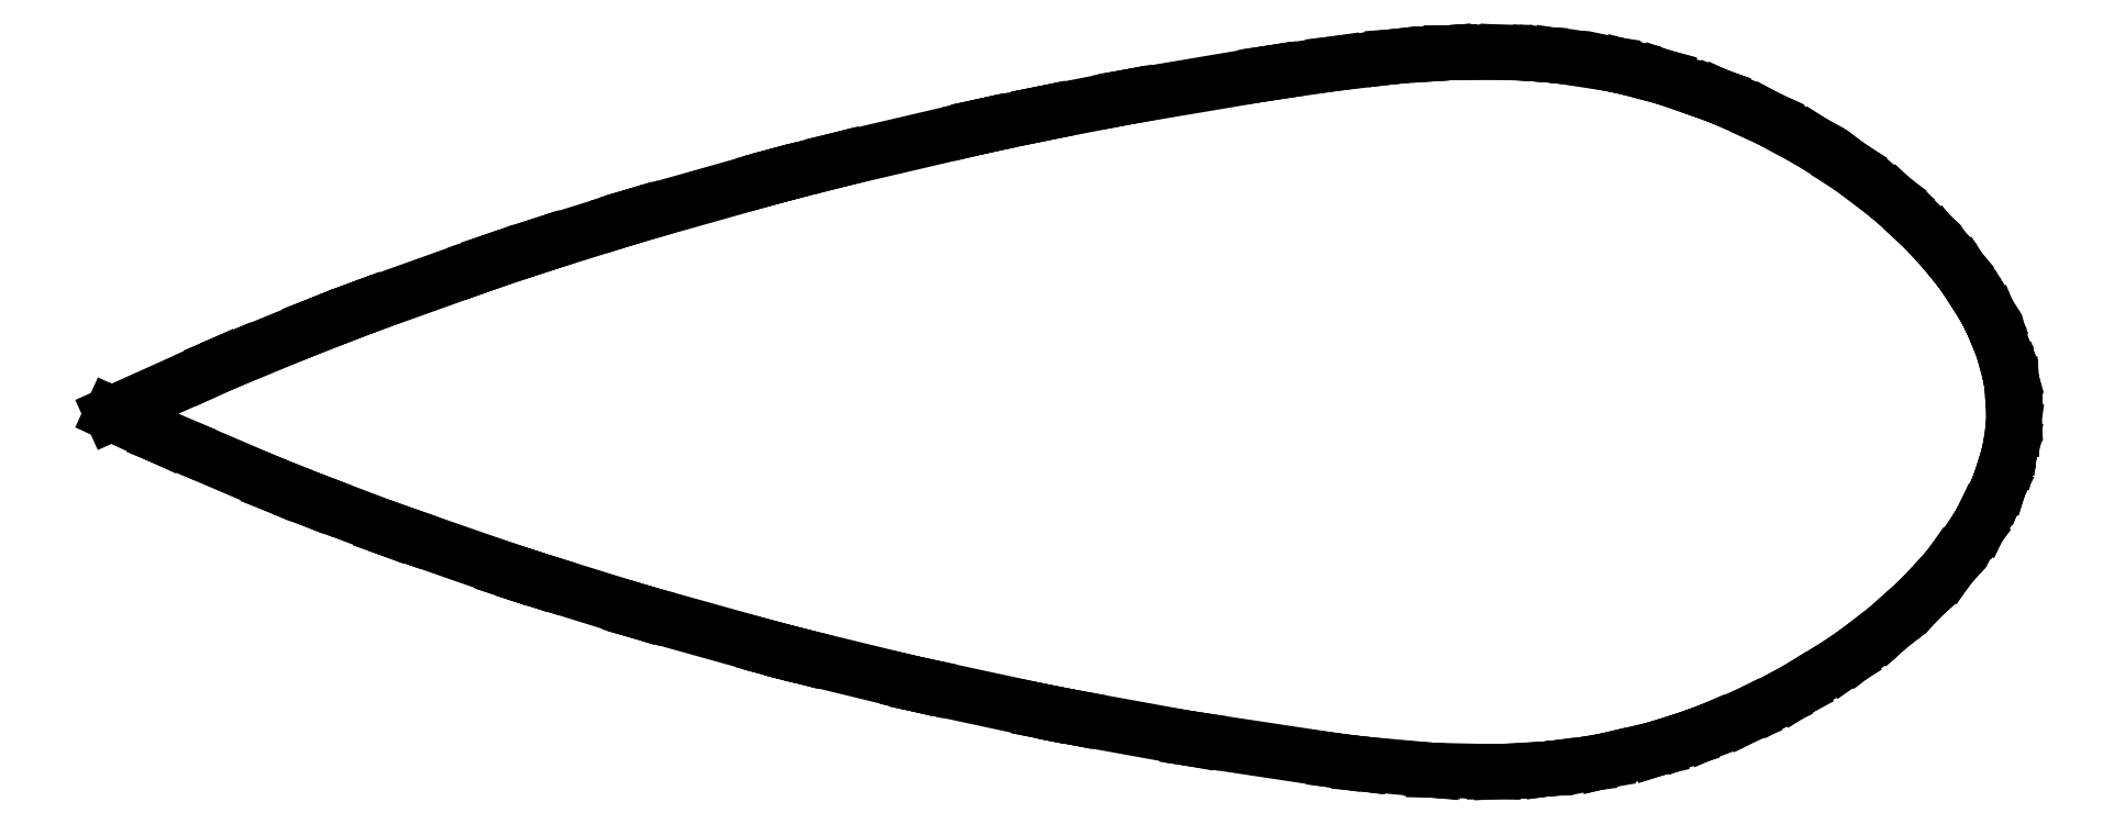
<metadata>
{"format":"dxf","ext":"dxf","renderer":"ezdxf+matplotlib","layout":"modelspace","background":"white","min_lineweight":24,"dpi":150}
</metadata>
<code>
0
SECTION
2
ENTITIES
0
LINE
8
0
10
-87.56
20
-0.1178
11
-86.67
21
-0.5206
0
LINE
8
0
10
-86.67
20
-0.5206
11
-83.55
21
-1.959
0
LINE
8
0
10
-83.55
20
-1.959
11
-82.15
21
-2.545
0
LINE
8
0
10
-82.15
20
-2.545
11
-74.61
21
-5.769
0
LINE
8
0
10
-74.61
20
-5.769
11
-74.53
21
-5.8
0
LINE
8
0
10
-74.53
20
-5.8
11
-72.06
21
-6.786
0
LINE
8
0
10
-72.06
20
-6.786
11
-71.31
21
-7.072
0
LINE
8
0
10
-71.31
20
-7.072
11
-65.77
21
-9.172
0
LINE
8
0
10
-65.77
20
-9.172
11
-64.55
21
-9.599
0
LINE
8
0
10
-64.55
20
-9.599
11
-56.2
21
-12.51
0
LINE
8
0
10
-56.2
20
-12.51
11
-56.02
21
-12.57
0
LINE
8
0
10
-56.02
20
-12.57
11
-54.56
21
-13.05
0
LINE
8
0
10
-54.56
20
-13.05
11
-53.67
21
-13.32
0
LINE
8
0
10
-53.67
20
-13.32
11
-46.21
21
-15.64
0
LINE
8
0
10
-46.21
20
-15.64
11
-45.8
21
-15.76
0
LINE
8
0
10
-45.8
20
-15.76
11
-35.7
21
-18.58
0
LINE
8
0
10
-35.7
20
-18.58
11
-35.09
21
-18.75
0
LINE
8
0
10
-35.09
20
-18.75
11
-33.53
21
-19.15
0
LINE
8
0
10
-33.53
20
-19.15
11
-33.28
21
-19.22
0
LINE
8
0
10
-33.28
20
-19.22
11
-24.4
21
-21.38
0
LINE
8
0
10
-24.4
20
-21.38
11
-23.7
21
-21.54
0
LINE
8
0
10
-23.7
20
-21.54
11
-23.42
21
-21.6
0
LINE
8
0
10
-23.42
20
-21.6
11
-14.12
21
-23.6
0
LINE
8
0
10
-14.12
20
-23.6
11
-14.02
21
-23.62
0
LINE
8
0
10
-14.02
20
-23.62
11
-12.02
21
-24.02
0
LINE
8
0
10
-12.02
20
-24.02
11
-11.58
21
-24.1
0
LINE
8
0
10
-11.58
20
-24.1
11
-2.486
21
-25.75
0
LINE
8
0
10
-2.486
20
-25.75
11
-2.064
21
-25.81
0
LINE
8
0
10
-2.064
20
-25.81
11
9.027
21
-27.49
0
LINE
8
0
10
9.027
20
-27.49
11
10.84
21
-27.72
0
LINE
8
0
10
10.84
20
-27.72
11
10.96
21
-27.73
0
LINE
8
0
10
10.96
20
-27.73
11
16.61
21
-28.24
0
LINE
8
0
10
16.61
20
-28.24
11
16.72
21
-28.25
0
LINE
8
0
10
16.72
20
-28.25
11
21.37
21
-28.35
0
LINE
8
0
10
21.37
20
-28.35
11
21.44
21
-28.35
0
LINE
8
0
10
21.44
20
-28.35
11
21.94
21
-28.34
0
LINE
8
0
10
21.94
20
-28.34
11
21.96
21
-28.34
0
LINE
8
0
10
21.96
20
-28.34
11
25.46
21
-28.15
0
LINE
8
0
10
25.46
20
-28.15
11
25.55
21
-28.14
0
LINE
8
0
10
25.55
20
-28.14
11
25.91
21
-28.11
0
LINE
8
0
10
25.91
20
-28.11
11
25.95
21
-28.1
0
LINE
8
0
10
25.95
20
-28.1
11
28.77
21
-27.75
0
LINE
8
0
10
28.77
20
-27.75
11
28.79
21
-27.75
0
LINE
8
0
10
28.79
20
-27.75
11
30.13
21
-27.52
0
LINE
8
0
10
30.13
20
-27.52
11
30.22
21
-27.49
0
LINE
8
0
10
30.22
20
-27.49
11
34.26
21
-26.54
0
LINE
8
0
10
34.26
20
-26.54
11
34.31
21
-26.52
0
LINE
8
0
10
34.31
20
-26.52
11
36.52
21
-25.83
0
LINE
8
0
10
36.52
20
-25.83
11
36.57
21
-25.82
0
LINE
8
0
10
36.57
20
-25.82
11
38.37
21
-25.17
0
LINE
8
0
10
38.37
20
-25.17
11
38.47
21
-25.12
0
LINE
8
0
10
38.47
20
-25.12
11
41.35
21
-23.92
0
LINE
8
0
10
41.35
20
-23.92
11
41.38
21
-23.91
0
LINE
8
0
10
41.38
20
-23.91
11
43.69
21
-22.79
0
LINE
8
0
10
43.69
20
-22.79
11
43.75
21
-22.76
0
LINE
8
0
10
43.75
20
-22.76
11
45.31
21
-21.92
0
LINE
8
0
10
45.31
20
-21.92
11
45.41
21
-21.86
0
LINE
8
0
10
45.41
20
-21.86
11
49.05
21
-19.6
0
LINE
8
0
10
49.05
20
-19.6
11
49.09
21
-19.58
0
LINE
8
0
10
49.09
20
-19.58
11
50.18
21
-18.8
0
LINE
8
0
10
50.18
20
-18.8
11
50.25
21
-18.75
0
LINE
8
0
10
50.25
20
-18.75
11
52.49
21
-17.01
0
LINE
8
0
10
52.49
20
-17.01
11
52.6
21
-16.92
0
LINE
8
0
10
52.6
20
-16.92
11
54.88
21
-14.86
0
LINE
8
0
10
54.88
20
-14.86
11
54.9
21
-14.85
0
LINE
8
0
10
54.9
20
-14.85
11
55.28
21
-14.47
0
LINE
8
0
10
55.28
20
-14.47
11
55.32
21
-14.43
0
LINE
8
0
10
55.32
20
-14.43
11
57.3
21
-12.25
0
LINE
8
0
10
57.3
20
-12.25
11
57.39
21
-12.14
0
LINE
8
0
10
57.39
20
-12.14
11
57.44
21
-12.07
0
LINE
8
0
10
57.44
20
-12.07
11
59.18
21
-9.712
0
LINE
8
0
10
59.18
20
-9.712
11
59.37
21
-9.43
0
LINE
8
0
10
59.37
20
-9.43
11
59.4
21
-9.371
0
LINE
8
0
10
59.4
20
-9.371
11
59.85
21
-8.639
0
LINE
8
0
10
59.85
20
-8.639
11
59.86
21
-8.619
0
LINE
8
0
10
59.86
20
-8.619
11
59.92
21
-8.501
0
LINE
8
0
10
59.92
20
-8.501
11
61.13
21
-6.093
0
LINE
8
0
10
61.13
20
-6.093
11
61.14
21
-6.073
0
LINE
8
0
10
61.14
20
-6.073
11
61.38
21
-5.46
0
LINE
8
0
10
61.38
20
-5.46
11
61.42
21
-5.348
0
LINE
8
0
10
61.42
20
-5.348
11
61.98
21
-3.555
0
LINE
8
0
10
61.98
20
-3.555
11
61.99
21
-3.51
0
LINE
8
0
10
61.99
20
-3.51
11
62.19
21
-2.584
0
LINE
8
0
10
62.19
20
-2.584
11
62.2
21
-2.506
0
LINE
8
0
10
62.2
20
-2.506
11
62.38
21
-1.244
0
LINE
8
0
10
62.38
20
-1.244
11
62.38
21
-1.187
0
LINE
8
0
10
62.38
20
-1.187
11
62.44
21
-0.245
0
LINE
8
0
10
62.44
20
-0.245
11
62.43
21
-0.112
0
LINE
8
0
10
62.43
20
-0.112
11
62.29
21
2.106
0
LINE
8
0
10
62.29
20
2.106
11
62.29
21
2.121
0
LINE
8
0
10
62.29
20
2.121
11
62.18
21
2.748
0
LINE
8
0
10
62.18
20
2.748
11
62.17
21
2.787
0
LINE
8
0
10
62.17
20
2.787
11
62.13
21
3.011
0
LINE
8
0
10
62.13
20
3.011
11
62.1
21
3.112
0
LINE
8
0
10
62.1
20
3.112
11
61.54
21
5.121
0
LINE
8
0
10
61.54
20
5.121
11
61.49
21
5.254
0
LINE
8
0
10
61.49
20
5.254
11
60.67
21
7.213
0
LINE
8
0
10
60.67
20
7.213
11
60.67
21
7.214
0
LINE
8
0
10
60.67
20
7.214
11
60.55
21
7.452
0
LINE
8
0
10
60.55
20
7.452
11
60.54
21
7.481
0
LINE
8
0
10
60.54
20
7.481
11
60.07
21
8.353
0
LINE
8
0
10
60.07
20
8.353
11
59.99
21
8.492
0
LINE
8
0
10
59.99
20
8.492
11
58.45
21
10.87
0
LINE
8
0
10
58.45
20
10.87
11
58.41
21
10.92
0
LINE
8
0
10
58.41
20
10.92
11
57.87
21
11.64
0
LINE
8
0
10
57.87
20
11.64
11
57.81
21
11.71
0
LINE
8
0
10
57.81
20
11.71
11
56.49
21
13.28
0
LINE
8
0
10
56.49
20
13.28
11
56.42
21
13.35
0
LINE
8
0
10
56.42
20
13.35
11
55.28
21
14.55
0
LINE
8
0
10
55.28
20
14.55
11
55.2
21
14.63
0
LINE
8
0
10
55.2
20
14.63
11
53.17
21
16.52
0
LINE
8
0
10
53.17
20
16.52
11
52.57
21
17.03
0
LINE
8
0
10
52.57
20
17.03
11
52.52
21
17.07
0
LINE
8
0
10
52.52
20
17.07
11
49.59
21
19.3
0
LINE
8
0
10
49.59
20
19.3
11
49.47
21
19.39
0
LINE
8
0
10
49.47
20
19.39
11
49.41
21
19.43
0
LINE
8
0
10
49.41
20
19.43
11
46.77
21
21.15
0
LINE
8
0
10
46.77
20
21.15
11
46.21
21
21.48
0
LINE
8
0
10
46.21
20
21.48
11
46.16
21
21.51
0
LINE
8
0
10
46.16
20
21.51
11
43.11
21
23.16
0
LINE
8
0
10
43.11
20
23.16
11
43.06
21
23.18
0
LINE
8
0
10
43.06
20
23.18
11
42.96
21
23.23
0
LINE
8
0
10
42.96
20
23.23
11
39.47
21
24.8
0
LINE
8
0
10
39.47
20
24.8
11
39.46
21
24.81
0
LINE
8
0
10
39.46
20
24.81
11
38.99
21
24.99
0
LINE
8
0
10
38.99
20
24.99
11
38.9
21
25.03
0
LINE
8
0
10
38.9
20
25.03
11
34.82
21
26.44
0
LINE
8
0
10
34.82
20
26.44
11
34.74
21
26.46
0
LINE
8
0
10
34.74
20
26.46
11
32.03
21
27.18
0
LINE
8
0
10
32.03
20
27.18
11
32.02
21
27.19
0
LINE
8
0
10
32.02
20
27.19
11
30.59
21
27.49
0
LINE
8
0
10
30.59
20
27.49
11
30.53
21
27.51
0
LINE
8
0
10
30.53
20
27.51
11
26.66
21
28.1
0
LINE
8
0
10
26.66
20
28.1
11
26.59
21
28.1
0
LINE
8
0
10
26.59
20
28.1
11
25.44
21
28.22
0
LINE
8
0
10
25.44
20
28.22
11
24.98
21
28.25
0
LINE
8
0
10
24.98
20
28.25
11
24.96
21
28.25
0
LINE
8
0
10
24.96
20
28.25
11
22.44
21
28.39
0
LINE
8
0
10
22.44
20
28.39
11
22.33
21
28.39
0
LINE
8
0
10
22.33
20
28.39
11
18.07
21
28.37
0
LINE
8
0
10
18.07
20
28.37
11
18.04
21
28.37
0
LINE
8
0
10
18.04
20
28.37
11
17.62
21
28.35
0
LINE
8
0
10
17.62
20
28.35
11
17.54
21
28.34
0
LINE
8
0
10
17.54
20
28.34
11
13.58
21
28.06
0
LINE
8
0
10
13.58
20
28.06
11
13.45
21
28.05
0
LINE
8
0
10
13.45
20
28.05
11
8.953
21
27.51
0
LINE
8
0
10
8.953
20
27.51
11
4.004
21
26.8
0
LINE
8
0
10
4.004
20
26.8
11
3.646
21
26.74
0
LINE
8
0
10
3.646
20
26.74
11
-7.286
21
24.9
0
LINE
8
0
10
-7.286
20
24.9
11
-7.763
21
24.81
0
LINE
8
0
10
-7.763
20
24.81
11
-14.09
21
23.58
0
LINE
8
0
10
-14.09
20
23.58
11
-14.09
21
23.58
0
LINE
8
0
10
-14.09
20
23.58
11
-18.61
21
22.63
0
LINE
8
0
10
-18.61
20
22.63
11
-18.86
21
22.58
0
LINE
8
0
10
-18.86
20
22.58
11
-19.48
21
22.43
0
LINE
8
0
10
-19.48
20
22.43
11
-30.23
21
19.92
0
LINE
8
0
10
-30.23
20
19.92
11
-30.52
21
19.84
0
LINE
8
0
10
-30.52
20
19.84
11
-34.45
21
18.84
0
LINE
8
0
10
-34.45
20
18.84
11
-35.14
21
18.65
0
LINE
8
0
10
-35.14
20
18.65
11
-35.68
21
18.51
0
LINE
8
0
10
-35.68
20
18.51
11
-45.99
21
15.59
0
LINE
8
0
10
-45.99
20
15.59
11
-46.4
21
15.47
0
LINE
8
0
10
-46.4
20
15.47
11
-47.1
21
15.26
0
LINE
8
0
10
-47.1
20
15.26
11
-53.65
21
13.21
0
LINE
8
0
10
-53.65
20
13.21
11
-53.93
21
13.12
0
LINE
8
0
10
-53.93
20
13.12
11
-57.23
21
12.02
0
LINE
8
0
10
-57.23
20
12.02
11
-58.32
21
11.64
0
LINE
8
0
10
-58.32
20
11.64
11
-67.68
21
8.292
0
LINE
8
0
10
-67.68
20
8.292
11
-68.27
21
8.065
0
LINE
8
0
10
-68.27
20
8.065
11
-69.35
21
7.654
0
LINE
8
0
10
-69.35
20
7.654
11
-71.15
21
6.957
0
LINE
8
0
10
-71.15
20
6.957
11
-71.35
21
6.879
0
LINE
8
0
10
-71.35
20
6.879
11
-77.74
21
4.267
0
LINE
8
0
10
-77.74
20
4.267
11
-79.06
21
3.711
0
LINE
8
0
10
-79.06
20
3.711
11
-79.86
21
3.345
0
LINE
8
0
10
-79.86
20
3.345
11
-87.56
21
-0.1178
0
ENDSEC
0
EOF

</code>
